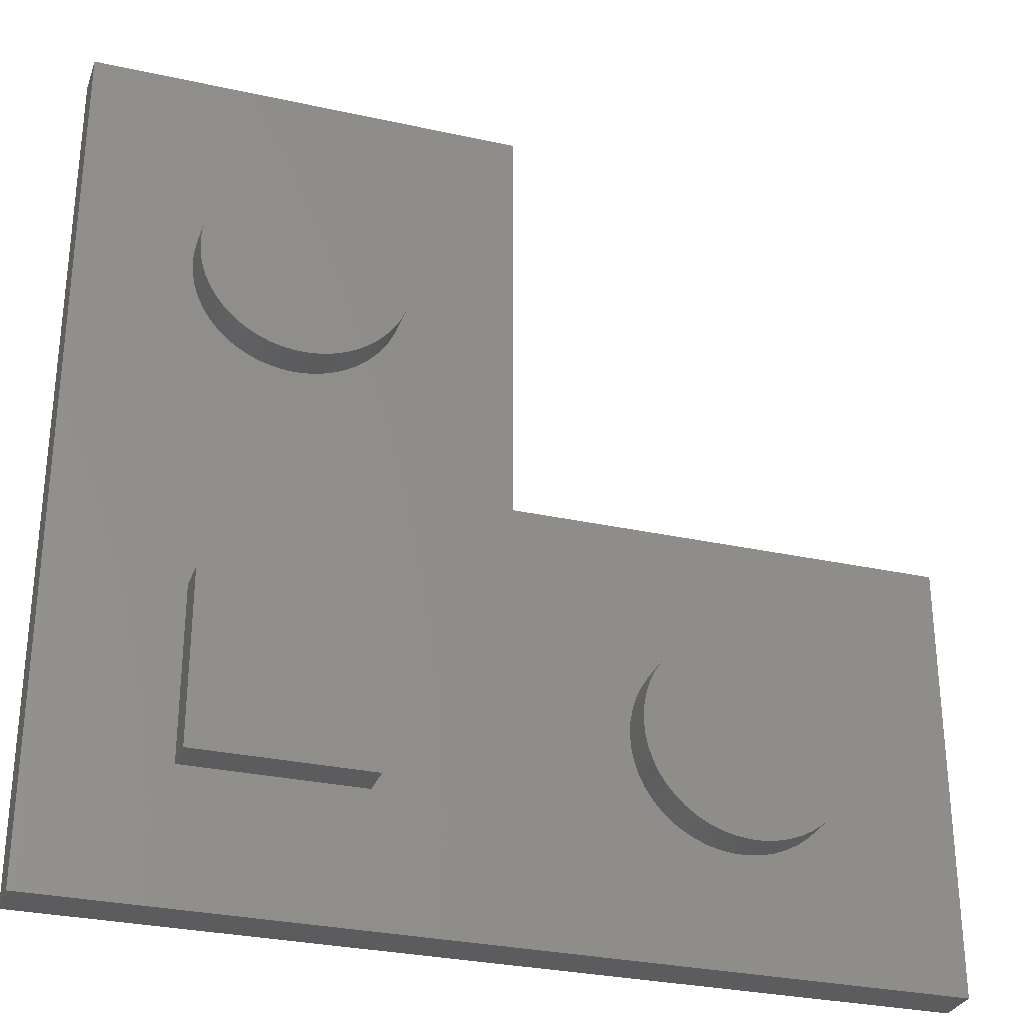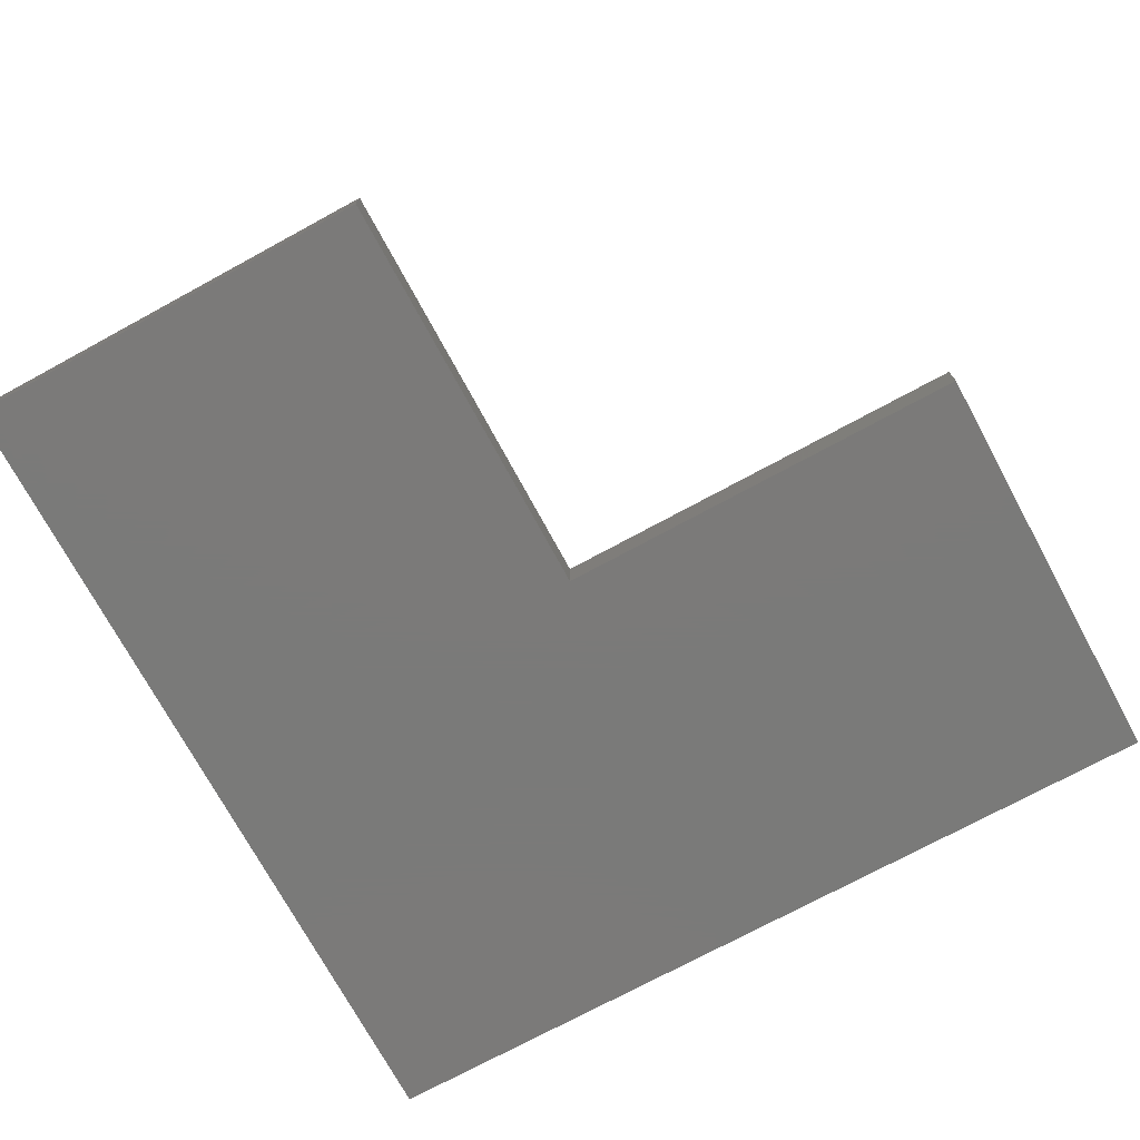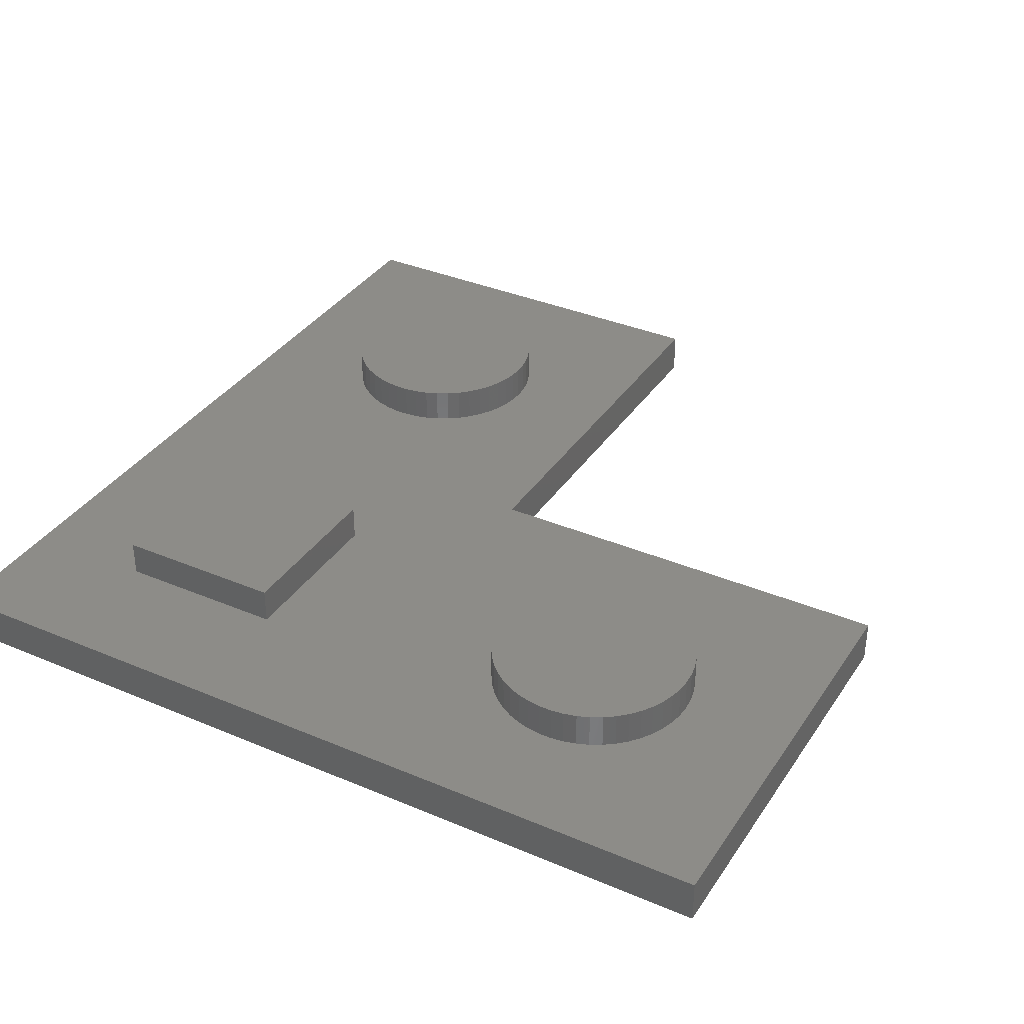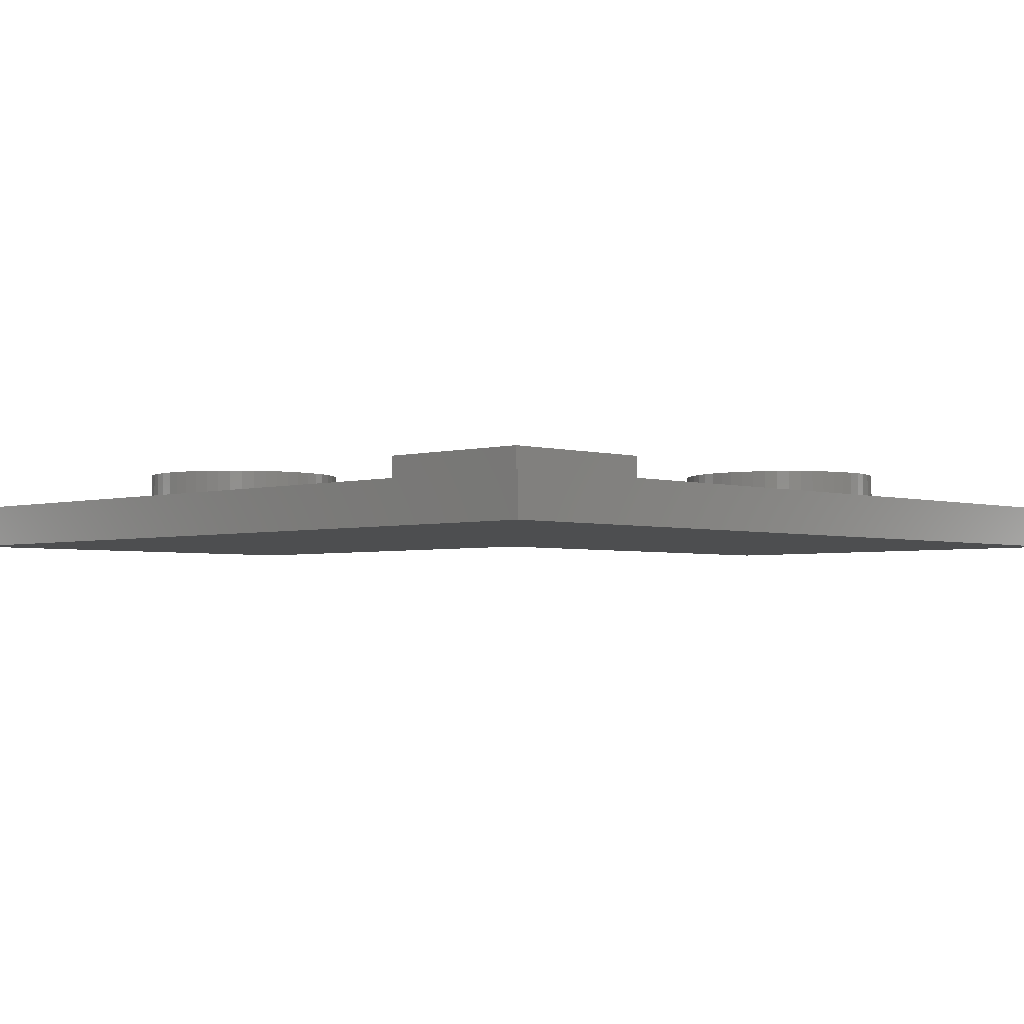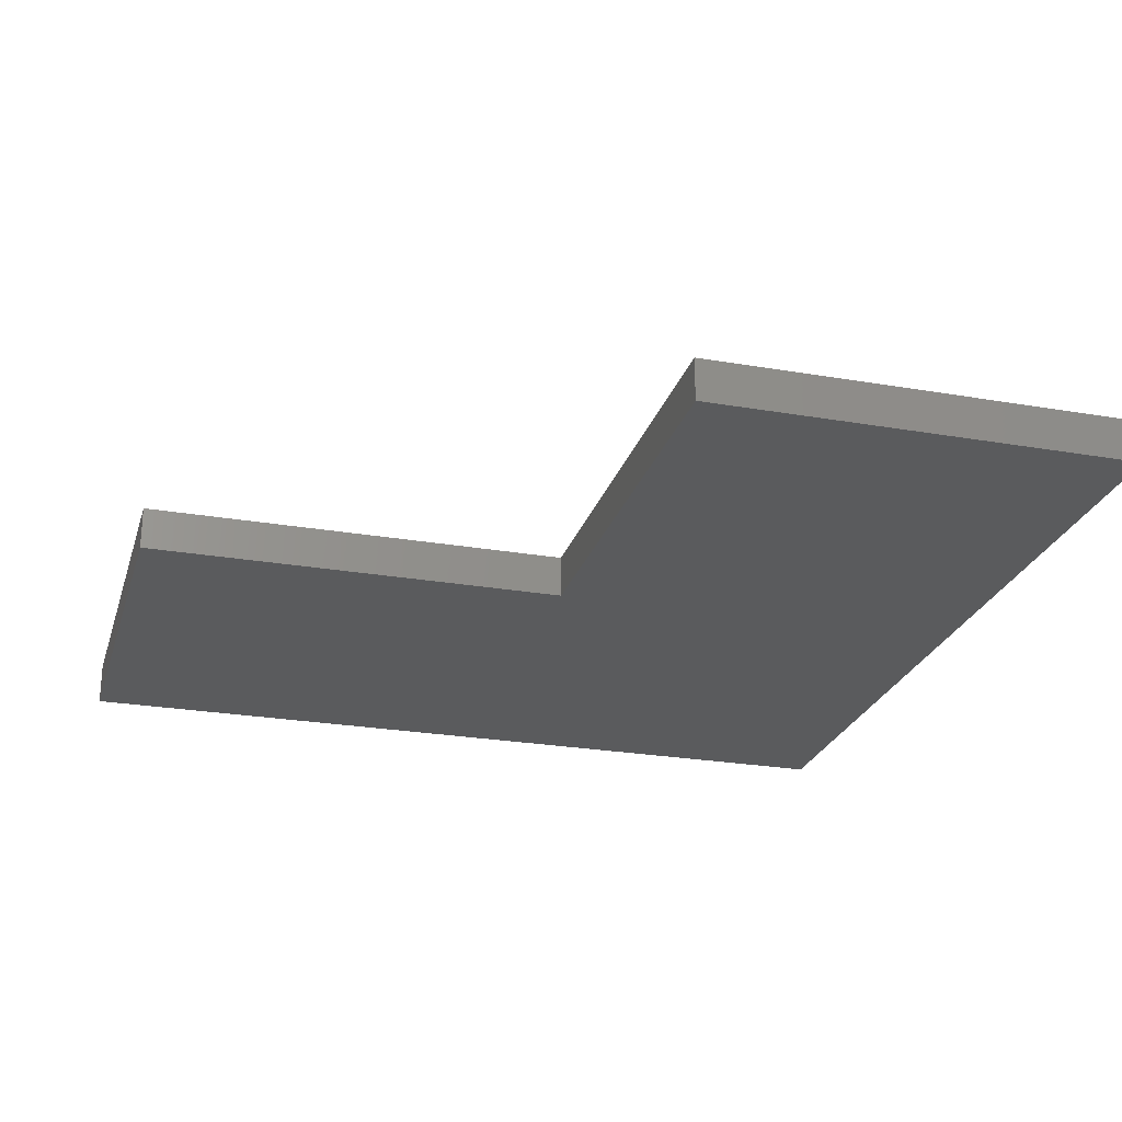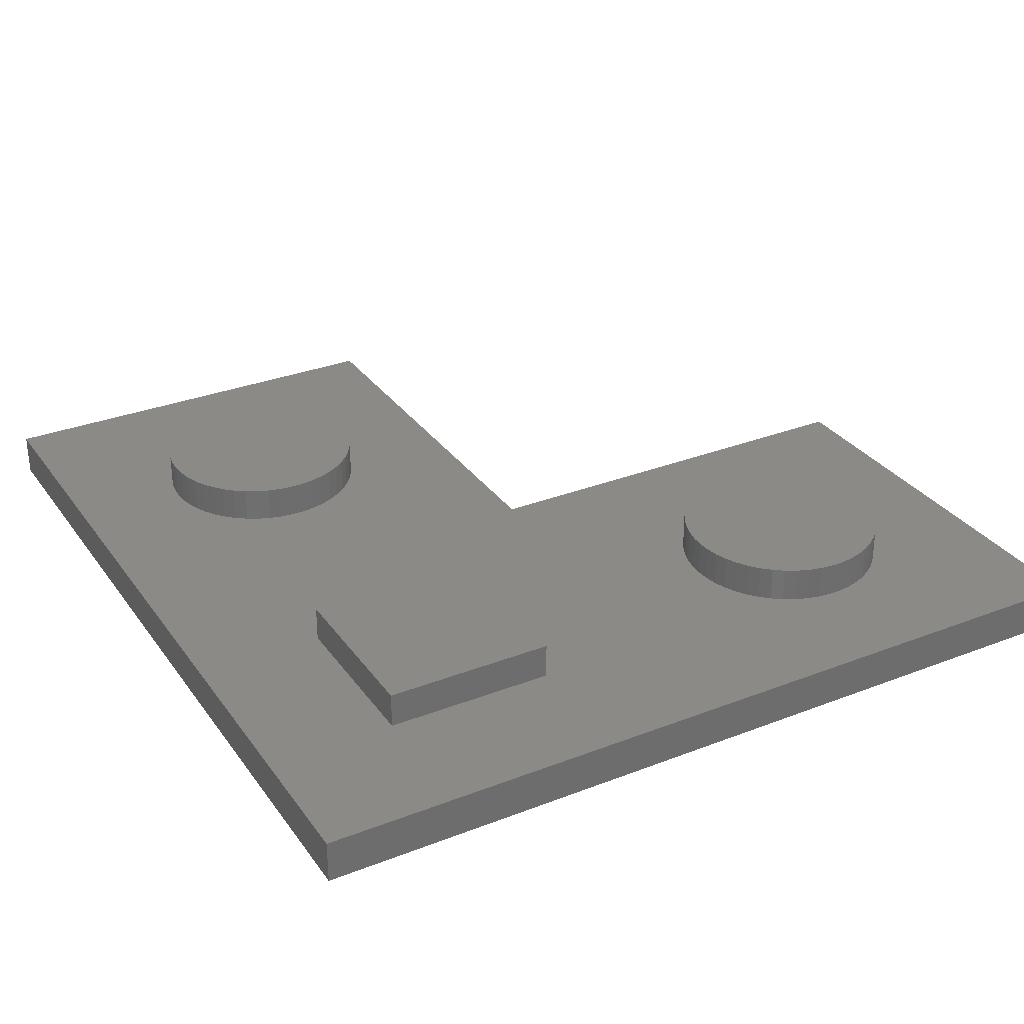
<metadata>
{"format":"stl","ext":"stl","renderer":"f3d","projection":"perspective","resolution":1024,"background":"white","views":[{"elev":-29.9,"azim":-17.9,"up":"+Y"},{"elev":-73.4,"azim":118.5,"up":"+Z"},{"elev":35.7,"azim":29.2,"up":"+Z"},{"elev":-3.1,"azim":-45.5,"up":"+Z"},{"elev":-24.9,"azim":164.3,"up":"+Z"},{"elev":30.8,"azim":-29.2,"up":"+Z"}]}
</metadata>
<code>
# stl→obj: 220 verts, 436 faces
v 26 26 1
v 26 34 2.662
v 26 34 1
v 26 26 2.662
v 34 26 2.662
v 34 34 2.662
v 34 34 1
v 34 26 1
v 34.83 50 2.662
v 34.79 50.61 1
v 34.79 50.61 2.662
v 34.83 50 1
v 30.3 54.82 1
v 29.7 54.82 2.662
v 30.3 54.82 2.662
v 29.7 54.82 1
v 33.52 53.31 1
v 33.08 53.72 2.662
v 33.52 53.31 2.662
v 33.08 53.72 1
v 26.09 52.84 1
v 26.48 53.31 2.662
v 26.48 53.31 1
v 26.09 52.84 2.662
v 27.94 54.37 1
v 27.41 54.08 2.662
v 27.94 54.37 2.662
v 27.41 54.08 1
v 34.49 51.78 2.662
v 34.23 52.33 1
v 34.23 52.33 2.662
v 34.49 51.78 1
v 33.91 52.84 1
v 33.91 52.84 2.662
v 32.06 54.37 1
v 31.49 54.59 2.662
v 32.06 54.37 2.662
v 31.49 54.59 1
v 32.59 54.08 2.662
v 32.59 54.08 1
v 25.32 51.2 1
v 25.51 51.78 2.662
v 25.51 51.78 1
v 25.32 51.2 2.662
v 25.77 52.33 2.662
v 25.77 52.33 1
v 26.92 53.72 1
v 26.92 53.72 2.662
v 29.1 54.74 1
v 28.51 54.59 2.662
v 29.1 54.74 2.662
v 28.51 54.59 1
v 31.49 45.41 1
v 32.06 45.63 2.662
v 31.49 45.41 2.662
v 32.06 45.63 1
v 34.68 48.8 2.662
v 34.79 49.39 1
v 34.79 49.39 2.662
v 34.68 48.8 1
v 26.92 46.28 1
v 27.41 45.92 2.662
v 26.92 46.28 2.662
v 27.41 45.92 1
v 28.51 45.41 1
v 29.1 45.26 2.662
v 28.51 45.41 2.662
v 29.1 45.26 1
v 26.09 47.16 1
v 25.77 47.67 2.662
v 25.77 47.67 1
v 26.09 47.16 2.662
v 26.48 46.69 1
v 26.48 46.69 2.662
v 34.68 51.2 2.662
v 34.68 51.2 1
v 30.9 54.74 2.662
v 30.9 54.74 1
v 25.21 50.61 1
v 25.21 50.61 2.662
v 25.17 50 1
v 25.17 50 2.662
v 25.21 49.39 1
v 25.21 49.39 2.662
v 30.3 45.18 1
v 30.9 45.26 2.662
v 30.3 45.18 2.662
v 30.9 45.26 1
v 32.59 45.92 1
v 33.08 46.28 2.662
v 32.59 45.92 2.662
v 33.08 46.28 1
v 33.52 46.69 2.662
v 33.91 47.16 1
v 33.91 47.16 2.662
v 33.52 46.69 1
v 34.49 48.22 2.662
v 34.49 48.22 1
v 34.23 47.67 1
v 34.23 47.67 2.662
v 27.94 45.63 2.662
v 27.94 45.63 1
v 29.7 45.18 1
v 29.7 45.18 2.662
v 25.51 48.22 2.662
v 25.51 48.22 1
v 25.32 48.8 1
v 25.32 48.8 2.662
v 54.83 30 2.662
v 54.79 30.61 1
v 54.79 30.61 2.662
v 54.83 30 1
v 50.3 34.82 1
v 49.7 34.82 2.662
v 50.3 34.82 2.662
v 49.7 34.82 1
v 53.52 33.31 1
v 53.08 33.72 2.662
v 53.52 33.31 2.662
v 53.08 33.72 1
v 46.09 32.84 1
v 46.48 33.31 2.662
v 46.48 33.31 1
v 46.09 32.84 2.662
v 47.94 34.37 1
v 47.41 34.08 2.662
v 47.94 34.37 2.662
v 47.41 34.08 1
v 54.49 31.78 2.662
v 54.23 32.33 1
v 54.23 32.33 2.662
v 54.49 31.78 1
v 53.91 32.84 1
v 53.91 32.84 2.662
v 52.06 34.37 1
v 51.49 34.59 2.662
v 52.06 34.37 2.662
v 51.49 34.59 1
v 52.59 34.08 2.662
v 52.59 34.08 1
v 45.32 31.2 1
v 45.51 31.78 2.662
v 45.51 31.78 1
v 45.32 31.2 2.662
v 45.77 32.33 2.662
v 45.77 32.33 1
v 46.92 33.72 1
v 46.92 33.72 2.662
v 49.1 34.74 1
v 48.51 34.59 2.662
v 49.1 34.74 2.662
v 48.51 34.59 1
v 51.49 25.41 1
v 52.06 25.63 2.662
v 51.49 25.41 2.662
v 52.06 25.63 1
v 54.68 28.8 2.662
v 54.79 29.39 1
v 54.79 29.39 2.662
v 54.68 28.8 1
v 46.92 26.28 1
v 47.41 25.92 2.662
v 46.92 26.28 2.662
v 47.41 25.92 1
v 48.51 25.41 1
v 49.1 25.26 2.662
v 48.51 25.41 2.662
v 49.1 25.26 1
v 46.09 27.16 1
v 45.77 27.67 2.662
v 45.77 27.67 1
v 46.09 27.16 2.662
v 46.48 26.69 1
v 46.48 26.69 2.662
v 54.68 31.2 2.662
v 54.68 31.2 1
v 50.9 34.74 1
v 50.9 34.74 2.662
v 45.21 30.61 1
v 45.21 30.61 2.662
v 45.17 30 1
v 45.17 30 2.662
v 45.21 29.39 1
v 45.21 29.39 2.662
v 50.3 25.18 1
v 50.9 25.26 2.662
v 50.3 25.18 2.662
v 50.9 25.26 1
v 52.59 25.92 1
v 53.08 26.28 2.662
v 52.59 25.92 2.662
v 53.08 26.28 1
v 53.52 26.69 2.662
v 53.91 27.16 1
v 53.91 27.16 2.662
v 53.52 26.69 1
v 54.49 28.22 2.662
v 54.49 28.22 1
v 54.23 27.67 1
v 54.23 27.67 2.662
v 47.94 25.63 2.662
v 47.94 25.63 1
v 49.7 25.18 1
v 49.7 25.18 2.662
v 45.51 28.22 2.662
v 45.51 28.22 1
v 45.32 28.8 1
v 45.32 28.8 2.662
v 39.99 39.99 1
v 39.99 60 1
v 20 60 1
v 60 39.99 1
v 60 20 1
v 20 20 1
v 60 39.99 -1
v 60 20 -1
v 39.99 60 -1
v 20 60 -1
v 39.99 39.99 -1
v 20 20 -1
f 1 2 3
f 2 1 4
f 2 5 6
f 5 2 4
f 5 7 6
f 7 5 8
f 7 2 6
f 2 7 3
f 1 5 4
f 5 1 8
f 9 10 11
f 10 9 12
f 13 14 15
f 14 13 16
f 17 18 19
f 18 17 20
f 21 22 23
f 22 21 24
f 25 26 27
f 26 25 28
f 29 30 31
f 30 29 32
f 31 33 34
f 33 31 30
f 35 36 37
f 36 35 38
f 20 39 18
f 39 20 40
f 41 42 43
f 42 41 44
f 43 45 46
f 45 43 42
f 47 22 48
f 22 47 23
f 49 50 51
f 50 49 52
f 53 54 55
f 54 53 56
f 57 58 59
f 58 57 60
f 61 62 63
f 62 61 64
f 65 66 67
f 66 65 68
f 69 70 71
f 70 69 72
f 73 72 69
f 72 73 74
f 75 32 29
f 32 75 76
f 11 76 75
f 76 11 10
f 38 77 36
f 77 38 78
f 78 15 77
f 15 78 13
f 79 44 41
f 44 79 80
f 81 80 79
f 80 81 82
f 83 82 81
f 82 83 84
f 28 48 26
f 48 28 47
f 16 51 14
f 51 16 49
f 59 12 9
f 12 59 58
f 85 86 87
f 86 85 88
f 89 90 91
f 90 89 92
f 93 94 95
f 94 93 96
f 92 93 90
f 93 92 96
f 97 60 57
f 60 97 98
f 95 99 100
f 99 95 94
f 100 98 97
f 98 100 99
f 64 101 62
f 101 64 102
f 103 87 104
f 87 103 85
f 73 63 74
f 63 73 61
f 71 105 106
f 105 71 70
f 107 84 83
f 84 107 108
f 34 17 19
f 17 34 33
f 40 37 39
f 37 40 35
f 46 24 21
f 24 46 45
f 11 59 9
f 75 59 11
f 75 57 59
f 29 57 75
f 29 97 57
f 31 97 29
f 31 100 97
f 34 100 31
f 34 95 100
f 19 95 34
f 19 93 95
f 18 93 19
f 18 90 93
f 39 90 18
f 39 91 90
f 37 91 39
f 37 54 91
f 36 54 37
f 36 55 54
f 77 55 36
f 77 86 55
f 15 86 77
f 15 87 86
f 14 87 15
f 14 104 87
f 51 104 14
f 51 66 104
f 50 66 51
f 50 67 66
f 27 67 50
f 27 101 67
f 26 101 27
f 26 62 101
f 48 62 26
f 48 63 62
f 22 63 48
f 22 74 63
f 24 74 22
f 24 72 74
f 45 72 24
f 45 70 72
f 42 70 45
f 42 105 70
f 44 105 42
f 44 108 105
f 80 108 44
f 80 84 108
f 84 80 82
f 52 27 50
f 27 52 25
f 88 55 86
f 55 88 53
f 56 91 54
f 91 56 89
f 102 67 101
f 67 102 65
f 68 104 66
f 104 68 103
f 106 108 107
f 108 106 105
f 109 110 111
f 110 109 112
f 113 114 115
f 114 113 116
f 117 118 119
f 118 117 120
f 121 122 123
f 122 121 124
f 125 126 127
f 126 125 128
f 129 130 131
f 130 129 132
f 131 133 134
f 133 131 130
f 135 136 137
f 136 135 138
f 120 139 118
f 139 120 140
f 141 142 143
f 142 141 144
f 143 145 146
f 145 143 142
f 147 122 148
f 122 147 123
f 149 150 151
f 150 149 152
f 153 154 155
f 154 153 156
f 157 158 159
f 158 157 160
f 161 162 163
f 162 161 164
f 165 166 167
f 166 165 168
f 169 170 171
f 170 169 172
f 173 172 169
f 172 173 174
f 175 132 129
f 132 175 176
f 111 176 175
f 176 111 110
f 177 115 178
f 115 177 113
f 140 137 139
f 137 140 135
f 146 124 121
f 124 146 145
f 179 144 141
f 144 179 180
f 181 180 179
f 180 181 182
f 183 182 181
f 182 183 184
f 128 148 126
f 148 128 147
f 116 151 114
f 151 116 149
f 185 186 187
f 186 185 188
f 189 190 191
f 190 189 192
f 193 194 195
f 194 193 196
f 197 160 157
f 160 197 198
f 195 199 200
f 199 195 194
f 200 198 197
f 198 200 199
f 164 201 162
f 201 164 202
f 203 187 204
f 187 203 185
f 173 163 174
f 163 173 161
f 171 205 206
f 205 171 170
f 207 184 183
f 184 207 208
f 134 117 119
f 117 134 133
f 138 178 136
f 178 138 177
f 111 159 109
f 175 159 111
f 175 157 159
f 129 157 175
f 129 197 157
f 131 197 129
f 131 200 197
f 134 200 131
f 134 195 200
f 119 195 134
f 119 193 195
f 118 193 119
f 118 190 193
f 139 190 118
f 139 191 190
f 137 191 139
f 137 154 191
f 136 154 137
f 136 155 154
f 178 155 136
f 178 186 155
f 115 186 178
f 115 187 186
f 114 187 115
f 114 204 187
f 151 204 114
f 151 166 204
f 150 166 151
f 150 167 166
f 127 167 150
f 127 201 167
f 126 201 127
f 126 162 201
f 148 162 126
f 148 163 162
f 122 163 148
f 122 174 163
f 124 174 122
f 124 172 174
f 145 172 124
f 145 170 172
f 142 170 145
f 142 205 170
f 144 205 142
f 144 208 205
f 180 208 144
f 180 184 208
f 184 180 182
f 152 127 150
f 127 152 125
f 159 112 109
f 112 159 158
f 188 155 186
f 155 188 153
f 156 191 154
f 191 156 189
f 192 193 190
f 193 192 196
f 202 167 201
f 167 202 165
f 168 204 166
f 204 168 203
f 206 208 207
f 208 206 205
f 96 209 94
f 92 209 96
f 89 209 92
f 56 209 89
f 209 56 7
f 53 7 56
f 88 7 53
f 85 7 88
f 103 7 85
f 3 103 68
f 3 68 65
f 3 65 102
f 3 102 64
f 3 64 61
f 3 61 73
f 3 73 69
f 103 3 7
f 106 3 71
f 71 3 69
f 210 12 209
f 210 10 12
f 210 76 10
f 210 32 76
f 210 30 32
f 210 33 30
f 210 17 33
f 210 20 17
f 210 40 20
f 210 35 40
f 210 38 35
f 210 78 38
f 210 13 78
f 210 16 13
f 211 16 210
f 16 211 49
f 49 211 52
f 79 211 81
f 41 211 79
f 43 211 41
f 46 211 43
f 21 211 46
f 23 211 21
f 47 211 23
f 28 211 47
f 25 211 28
f 52 211 25
f 212 112 213
f 212 110 112
f 212 176 110
f 212 132 176
f 212 130 132
f 212 133 130
f 212 117 133
f 212 120 117
f 212 140 120
f 212 135 140
f 212 138 135
f 212 177 138
f 212 113 177
f 212 116 113
f 209 116 212
f 116 209 149
f 149 209 152
f 141 7 179
f 143 7 141
f 7 143 209
f 146 209 143
f 121 209 146
f 123 209 121
f 147 209 123
f 128 209 147
f 125 209 128
f 152 209 125
f 158 213 112
f 160 213 158
f 198 213 160
f 199 213 198
f 194 213 199
f 196 213 194
f 192 213 196
f 189 213 192
f 156 213 189
f 153 213 156
f 188 213 153
f 185 213 188
f 203 213 185
f 168 213 203
f 165 213 168
f 8 165 202
f 179 7 181
f 8 181 7
f 181 8 183
f 58 209 12
f 60 209 58
f 98 209 60
f 99 209 98
f 94 209 99
f 183 8 207
f 207 8 206
f 206 8 171
f 171 8 169
f 169 8 173
f 173 8 161
f 161 8 164
f 8 202 164
f 165 8 213
f 214 8 1
f 107 3 106
f 3 107 214
f 211 107 83
f 211 83 81
f 107 211 214
f 8 214 213
f 3 214 1
f 213 215 212
f 215 213 216
f 217 211 210
f 211 217 218
f 216 219 215
f 220 219 216
f 218 219 220
f 219 218 217
f 209 217 210
f 217 209 219
f 215 209 212
f 209 215 219
f 220 211 218
f 211 220 214
f 220 213 214
f 213 220 216

</code>
